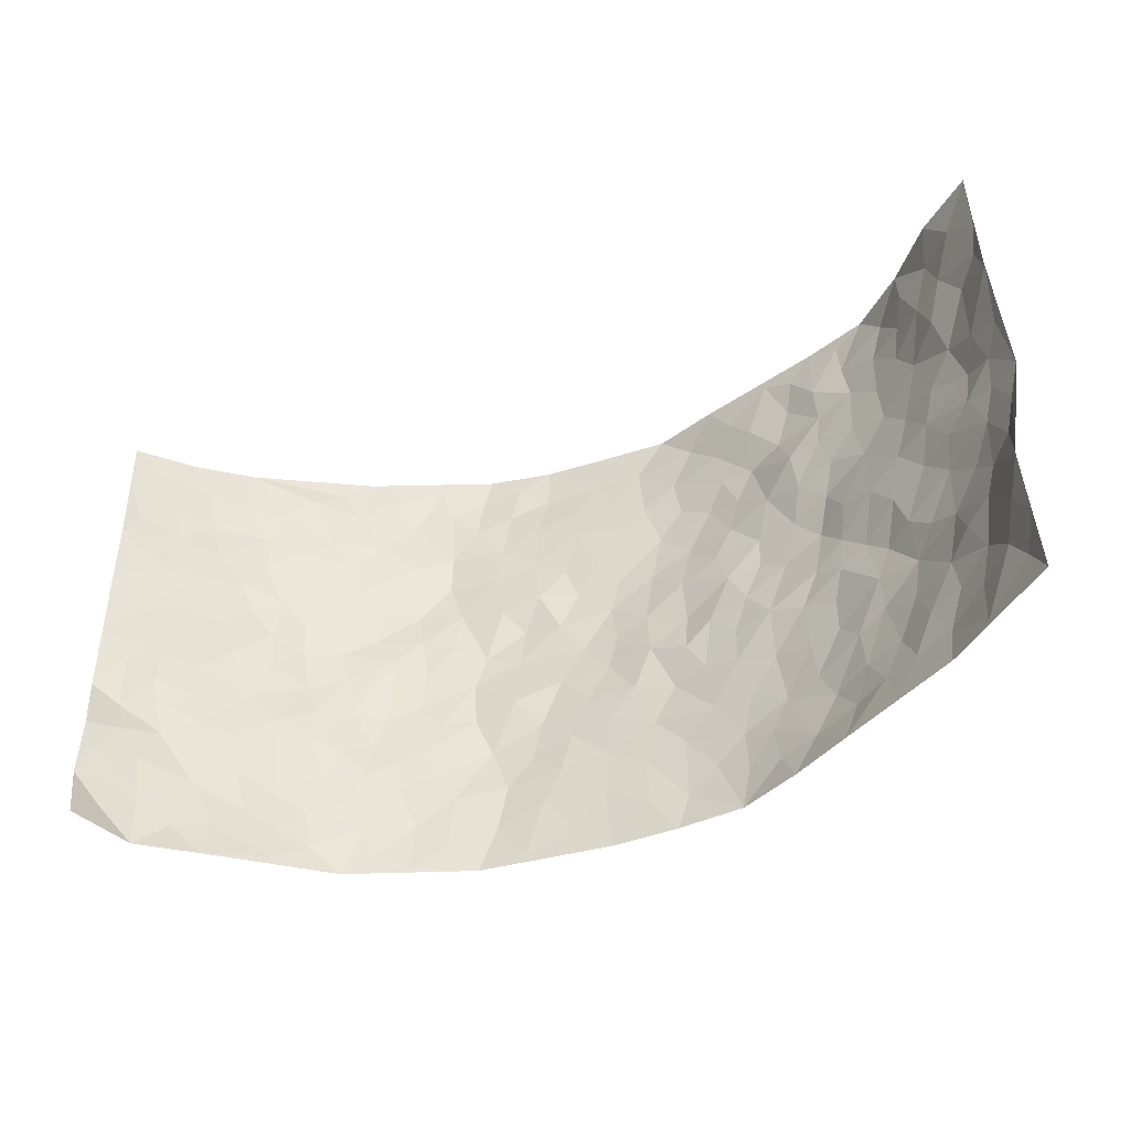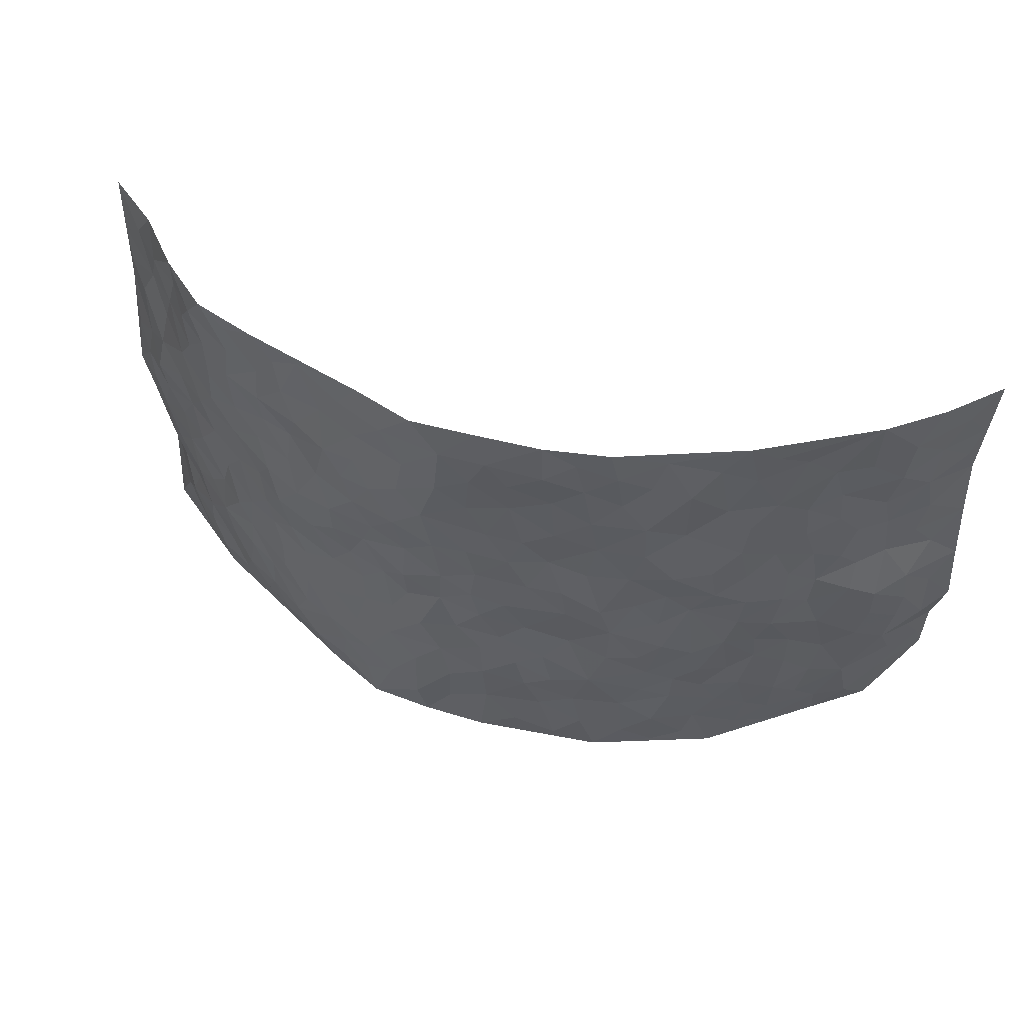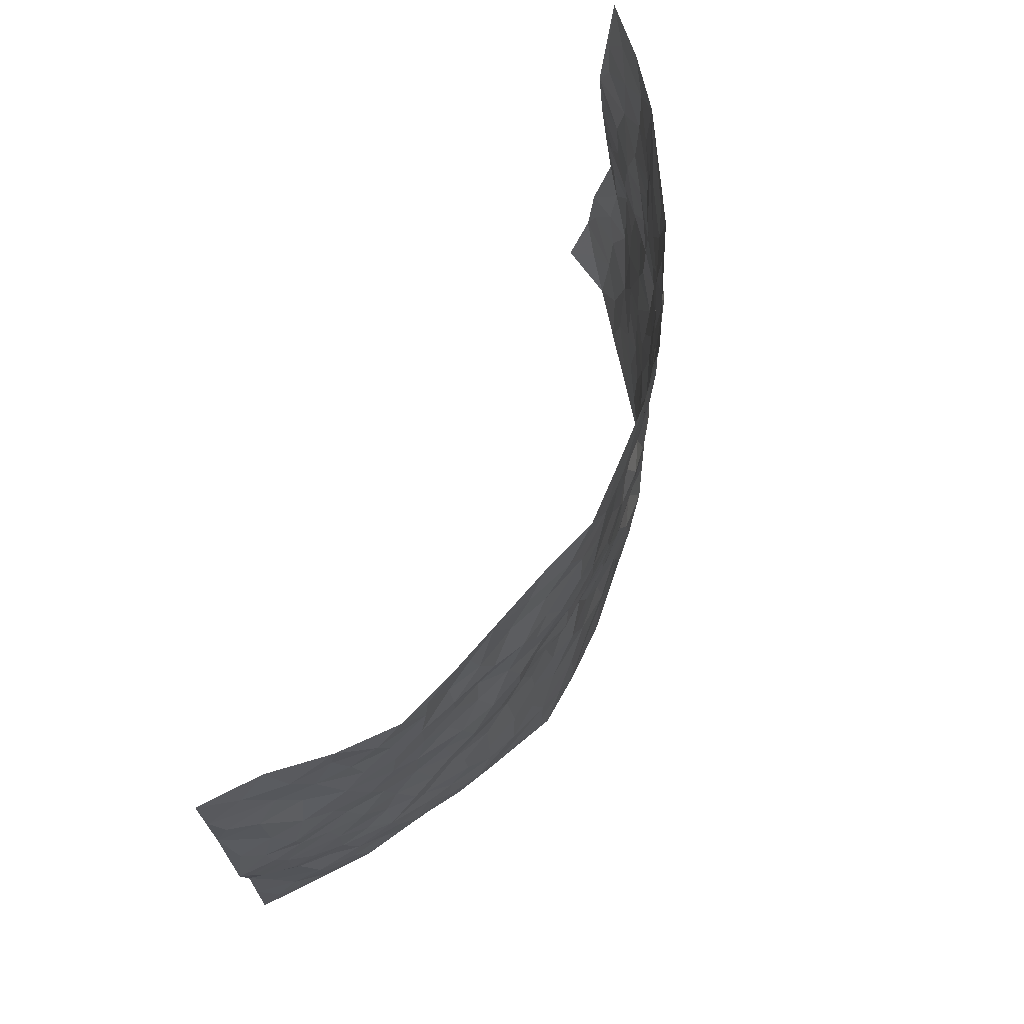
<metadata>
{"format":"obj","ext":"obj","renderer":"f3d","projection":"perspective","resolution":1024,"background":"white","views":[{"elev":-44.6,"azim":22.1,"up":"+Y"},{"elev":53.4,"azim":-162.9,"up":"+Y"},{"elev":69.7,"azim":114.3,"up":"+Y"}]}
</metadata>
<code>
v -0.8334 0.01308 0.2943
v -0.8809 0.9944 0.2516
v 0.8674 0.002196 0.2631
v 0.8647 0.9991 0.2644
v -0.7457 0.3927 0.1199
v -0.8813 0.4978 0.2443
v -0.7969 0.3577 0.154
v 0.002477 0.003083 -0.1378
v -0.867 0.2559 0.2575
v -0.8465 0.3376 0.1959
v -0.6757 0.003248 0.1139
v -0.8643 0.1309 0.2664
v -0.6673 0.2929 0.08304
v -0.7754 0.002673 0.1859
v -0.7825 0.2883 0.145
v -0.4767 0.002698 -0.0317
v -0.8529 0.1924 0.2447
v -0.2905 0.1669 -0.0998
v -0.7268 0.3221 0.1124
v -0.7871 0.1212 0.1782
v -0.8232 0.06686 0.2309
v -0.7342 0.0641 0.138
v -0.6338 0.1274 0.06465
v -0.6736 0.0756 0.09905
v -0.7993 0.2085 0.1782
v -0.8266 0.2722 0.1997
v -0.7186 0.1771 0.1129
v -0.6524 0.2099 0.07222
v -0.7976 0.4879 0.1635
v -0.8907 0.3748 0.2319
v -0.693 0.9961 0.09256
v -0.5186 0.2228 -0.0113
v 0.2618 0.1599 -0.1174
v -0.866 0.746 0.2651
v -0.3642 0.3938 -0.08352
v -0.7254 0.7507 0.1257
v -0.7448 0.8283 0.1298
v -0.5626 0.4418 0.002584
v -0.5782 0.6056 0.01382
v -0.4762 0.9995 -0.02705
v -0.854 0.6842 0.2438
v -0.6286 0.5619 0.04821
v -0.3827 0.7541 -0.06303
v -0.4922 0.2803 -0.02016
v -0.4469 0.2255 -0.04118
v -0.4794 0.1624 -0.02617
v -0.4405 0.6367 -0.0521
v -0.362 0.5607 -0.0765
v 0.1654 0.4742 -0.1207
v -0.3293 0.2213 -0.08801
v -0.2081 0.6114 -0.1086
v -0.3725 0.6296 -0.08092
v -0.2984 0.05729 -0.0966
v -0.5961 0.7097 0.03855
v -0.3879 0.1946 -0.06864
v -0.7919 0.6154 0.1839
v -0.03878 0.3484 -0.1281
v 0.05676 0.3403 -0.1223
v 0.2931 0.452 -0.084
v -0.09459 0.5517 -0.1282
v -0.1651 0.5573 -0.1266
v 0.09355 0.6294 -0.1409
v -0.601 0.3462 0.04036
v -0.6964 0.5722 0.1035
v -0.852 0.8064 0.2399
v -0.5382 0.1296 0.002179
v -0.36 0.01214 -0.07266
v -0.7462 0.4663 0.1161
v -0.5899 0.1726 0.02904
v -0.5783 0.0194 0.04092
v -0.2433 0.0009157 -0.1131
v -0.5842 0.08889 0.03495
v -0.5249 0.05397 -0.001266
v -0.4204 0.03783 -0.05121
v -0.4387 0.1043 -0.04463
v -0.8072 0.6834 0.1976
v -0.8683 0.8702 0.2521
v -0.6956 0.509 0.08426
v 0.001945 0.9975 -0.1367
v -0.7363 0.6732 0.1428
v -0.5401 0.3151 0.002766
v -0.4996 0.4611 -0.02643
v 0.006687 0.5709 -0.1418
v -0.05025 0.4826 -0.1385
v 0.002598 0.4196 -0.1338
v -0.1232 0.1284 -0.1233
v -0.5477 0.6698 0.005567
v -0.8267 0.5599 0.2098
v -0.6856 0.6897 0.09316
v -0.4399 0.2972 -0.05204
v -0.6006 0.2677 0.03831
v -0.4867 0.6886 -0.02495
v -0.1734 0.4856 -0.1242
v -0.262 0.4366 -0.1094
v -0.6156 0.6483 0.04395
v -0.009459 0.1182 -0.1328
v -0.4074 0.5108 -0.0589
v -0.3385 0.2889 -0.08481
v -0.2404 0.5045 -0.1136
v -0.1799 0.3815 -0.1163
v -0.8728 0.6218 0.2565
v -0.6658 0.6216 0.07321
v -0.7448 0.5771 0.1473
v -0.3577 0.1102 -0.083
v -0.5091 0.533 -0.0253
v -0.6473 0.4058 0.06078
v -0.1311 0.3244 -0.1334
v -0.1503 0.2495 -0.1366
v -0.5029 0.6115 -0.02089
v 0.1118 0.7281 -0.1454
v -0.00314 0.2159 -0.1379
v -0.0735 0.2737 -0.1325
v 0.004326 0.2888 -0.1272
v -0.4224 0.3642 -0.06067
v -0.1967 0.1837 -0.1273
v -0.6212 0.4876 0.04593
v -0.5365 0.3811 -0.002185
v -0.48 0.3916 -0.0339
v -0.3043 0.525 -0.0916
v -0.259 0.3508 -0.1137
v -0.351 0.4678 -0.08121
v -0.2277 0.2711 -0.1265
v -0.09144 0.4113 -0.1303
v -0.5765 0.5312 0.005148
v -0.09205 0.1988 -0.1305
v -0.2126 0.09284 -0.1223
v -0.3911 0.2586 -0.06621
v -0.8439 0.4364 0.2065
v -0.8053 0.4208 0.1591
v 0.09059 0.4237 -0.1192
v 0.2086 0.2399 -0.1171
v 0.0823 0.5167 -0.1297
v 0.01905 0.4877 -0.1358
v 0.1638 0.3942 -0.1089
v 0.7379 0.4961 0.1252
v 0.2167 0.4351 -0.09921
v 0.2636 0.3147 -0.09672
v 0.1596 0.5672 -0.1206
v 0.1253 0.9973 -0.1391
v -0.291 0.6205 -0.09905
v 0.415 0.878 -0.0517
v 0.4761 0.996 -0.02921
v -0.2125 0.7815 -0.1106
v -0.05649 0.8641 -0.1331
v -0.3195 0.3492 -0.09466
v -0.4509 0.566 -0.04913
v -0.07251 0.05353 -0.1327
v -0.1562 0.02204 -0.1231
v 0.1257 0.004245 -0.1357
v 0.01546 0.8594 -0.1401
v -0.01418 0.6994 -0.1327
v 0.4165 0.1977 -0.06372
v 0.3385 0.2916 -0.08576
v 0.5668 0.5256 0.01961
v 0.5084 0.5464 -0.01401
v 0.4479 0.1358 -0.05191
v 0.5077 0.2285 -0.01787
v 0.4063 0.3623 -0.05518
v 0.02388 0.6403 -0.1422
v -0.05817 0.6277 -0.1336
v -0.1446 0.7303 -0.1194
v -0.08454 0.6935 -0.1276
v -0.05763 0.7912 -0.1261
v -0.1334 0.6331 -0.1141
v 0.02348 0.7741 -0.1358
v 0.2411 0.9958 -0.09886
v -0.01741 0.9261 -0.143
v -0.2669 0.8466 -0.1005
v -0.1978 0.8804 -0.1162
v -0.3141 0.7814 -0.09414
v -0.2432 0.9987 -0.1132
v -0.2255 0.6967 -0.1039
v -0.3164 0.7008 -0.09605
v -0.1378 0.8301 -0.1203
v -0.1217 0.9981 -0.1328
v 0.2207 0.7446 -0.1279
v 0.1759 0.6657 -0.1344
v 0.3251 0.5946 -0.09168
v 0.2581 0.5233 -0.0944
v 0.2658 0.6647 -0.1093
v 0.412 0.7426 -0.04471
v 0.3508 0.682 -0.07812
v 0.2857 0.7319 -0.1055
v 0.07057 0.9282 -0.1458
v 0.08127 0.8222 -0.143
v 0.1474 0.857 -0.1347
v 0.249 0.8711 -0.1062
v 0.3211 0.792 -0.0965
v 0.231 0.5951 -0.1089
v -0.8045 0.8637 0.1885
v -0.6444 0.8155 0.06732
v -0.7943 0.7714 0.1799
v -0.7912 0.9941 0.1667
v -0.8374 0.9357 0.2127
v -0.7557 0.9175 0.1356
v -0.6886 0.8833 0.09542
v -0.5757 0.9294 0.0351
v -0.626 0.8849 0.06075
v -0.6499 0.7448 0.06718
v -0.5367 0.8145 0.01024
v -0.5893 0.7804 0.04176
v -0.494 0.9018 -0.01349
v -0.387 0.8792 -0.07023
v -0.5257 0.9607 0.0003262
v -0.4509 0.8166 -0.03237
v -0.4312 0.9371 -0.04212
v -0.3395 0.9734 -0.07862
v -0.4957 0.7611 -0.0173
v -0.3169 0.9019 -0.0881
v -0.2576 0.9307 -0.1096
v 0.1595 0.7839 -0.1394
v 0.2551 0.8026 -0.1127
v 0.1901 0.9316 -0.1267
v 0.3871 0.81 -0.06654
v 0.3299 0.8775 -0.07268
v 0.3719 0.98 -0.05955
v 0.2837 0.9349 -0.0884
v 0.4292 0.9457 -0.04063
v 0.3764 0.4933 -0.0723
v 0.3233 0.5284 -0.08939
v 0.4744 0.6035 -0.03802
v 0.4216 0.663 -0.04726
v 0.4018 0.5875 -0.06876
v 0.3523 0.1922 -0.09029
v 0.4705 0.3357 -0.03403
v 0.4535 0.5222 -0.05112
v 0.3401 0.3887 -0.0692
v -0.1237 0.9141 -0.1355
v -0.1824 0.9576 -0.1219
v 0.3196 0.1352 -0.09824
v 0.5719 0.01696 0.04575
v 0.1994 0.3351 -0.1097
v 0.2674 0.3859 -0.09122
v 0.5634 0.2485 0.008563
v 0.6856 0.9976 0.09301
v 0.8553 0.2523 0.2721
v 0.4793 0.8102 -0.0287
v 0.6792 0.4866 0.07991
v 0.4742 0.7452 -0.02611
v 0.8855 0.4991 0.2426
v 0.6394 0.2947 0.05019
v 0.4965 0.4682 -0.02373
v 0.7245 0.3107 0.1188
v 0.5437 0.4159 -0.0006354
v 0.4643 0.005291 -0.01198
v 0.09022 0.2537 -0.1323
v 0.4878 0.07795 -0.02132
v 0.1343 0.321 -0.1263
v 0.4101 0.2679 -0.06086
v 0.7924 0.2653 0.1869
v 0.6106 0.4615 0.04411
v 0.5498 0.0838 0.01757
v 0.4393 0.4267 -0.04339
v 0.5856 0.3723 0.0195
v 0.2862 0.2346 -0.1028
v 0.4689 0.2727 -0.03954
v 0.2658 0.08111 -0.1177
v 0.3577 0.003917 -0.07117
v 0.2471 0.005001 -0.1249
v 0.2036 0.1172 -0.1317
v 0.06932 0.1712 -0.1375
v 0.1466 0.192 -0.1342
v 0.5859 0.1482 0.02607
v 0.7268 0.4223 0.1147
v 0.7004 0.2214 0.1005
v 0.6127 0.08201 0.05505
v 0.6338 0.3847 0.05906
v 0.6758 0.3393 0.08388
v 0.808 0.3254 0.1889
v 0.6989 0.5663 0.09968
v 0.6495 0.1466 0.07493
v 0.711 0.1504 0.1121
v 0.776 0.3666 0.1554
v 0.8475 0.349 0.2296
v 0.8122 0.4375 0.1841
v 0.5604 0.3136 0.01287
v 0.7531 0.1064 0.1514
v 0.3296 0.06508 -0.09318
v 0.4028 0.0697 -0.06312
v 0.07322 0.07942 -0.1337
v 0.1454 0.07449 -0.1402
v 0.8698 0.749 0.2585
v 0.683 0.07988 0.09615
v 0.6243 0.2164 0.04647
v 0.866 0.4242 0.2369
v 0.8318 0.5081 0.1942
v 0.7432 0.2504 0.1437
v 0.5153 0.1493 -0.01237
v 0.6765 0.003492 0.1082
v 0.4882 0.3948 -0.02028
v 0.8402 0.06461 0.2345
v 0.8611 0.1271 0.2682
v 0.7721 0.1807 0.1595
v 0.8095 0.1254 0.2059
v 0.7514 0.01054 0.1679
v 0.8311 0.1893 0.2386
v 0.6331 0.5547 0.05486
v 0.6582 0.6313 0.06422
v 0.5648 0.6348 0.01113
v 0.7664 0.6908 0.1451
v 0.6081 0.7698 0.02923
v 0.8637 0.6242 0.2338
v 0.7191 0.6405 0.1101
v 0.7938 0.5941 0.1586
v 0.6927 0.7429 0.08838
v 0.7827 0.5294 0.1579
v 0.8376 0.5732 0.2021
v 0.8146 0.6583 0.1905
v 0.615 0.6908 0.03526
v 0.5473 0.7225 0.002217
v 0.4953 0.6733 -0.01955
v 0.7756 0.852 0.1762
v 0.6717 0.8701 0.07898
v 0.7456 0.7755 0.1478
v 0.8159 0.7777 0.1978
v 0.7208 0.8434 0.1276
v 0.8653 0.8741 0.2592
v 0.6596 0.8013 0.06565
v 0.8538 0.811 0.2403
v 0.6898 0.9309 0.1021
v 0.7672 0.9981 0.1868
v 0.5924 0.996 0.01226
v 0.7526 0.926 0.152
v 0.8122 0.9283 0.2154
v 0.6349 0.9328 0.04191
v 0.5403 0.8994 -0.005307
v 0.4761 0.8791 -0.01992
v 0.5344 0.9673 -0.00917
v 0.5529 0.8201 0.0002621
v 0.6111 0.8591 0.03231
f 29 6 128
f 12 21 20
f 26 10 9
f 55 45 46
f 27 19 15
f 26 9 17
f 101 6 88
f 12 1 21
f 7 15 19
f 125 86 96
f 84 123 85
f 129 29 128
f 25 27 15
f 12 20 17
f 73 75 66
f 22 14 11
f 26 17 25
f 9 12 17
f 25 15 26
f 5 129 7
f 52 146 48
f 55 18 50
f 7 19 5
f 20 27 25
f 124 82 105
f 41 76 34
f 20 14 22
f 14 20 21
f 14 21 1
f 24 22 11
f 24 27 22
f 72 66 69
f 69 32 91
f 70 24 11
f 24 23 27
f 17 20 25
f 27 20 22
f 10 15 7
f 10 26 15
f 23 28 27
f 27 13 19
f 28 23 69
f 13 27 28
f 119 121 94
f 10 7 129
f 6 30 128
f 9 10 30
f 36 192 80
f 80 102 89
f 118 81 44
f 64 103 78
f 115 126 86
f 45 32 46
f 91 63 13
f 129 68 29
f 95 87 54
f 95 54 199
f 202 40 204
f 82 97 105
f 29 88 6
f 18 55 104
f 148 126 71
f 38 82 124
f 50 18 122
f 117 82 38
f 5 19 106
f 82 117 118
f 80 64 102
f 127 45 55
f 194 77 190
f 98 35 114
f 39 124 105
f 127 50 98
f 106 19 13
f 66 75 46
f 39 95 42
f 63 117 38
f 95 89 102
f 101 56 76
f 51 140 99
f 18 53 126
f 62 83 132
f 45 127 90
f 112 113 57
f 103 29 68
f 130 85 58
f 109 39 105
f 35 94 121
f 113 246 58
f 151 165 163
f 120 100 94
f 114 127 98
f 192 190 65
f 95 39 87
f 36 191 37
f 67 104 74
f 56 101 88
f 13 63 106
f 192 34 76
f 268 241 243
f 108 115 125
f 93 84 60
f 133 84 85
f 156 288 157
f 101 76 41
f 80 103 64
f 105 97 146
f 99 61 51
f 92 109 47
f 125 96 111
f 158 227 153
f 75 104 55
f 69 66 32
f 81 91 32
f 106 78 68
f 42 64 78
f 77 34 65
f 24 70 72
f 75 73 16
f 16 71 67
f 2 34 77
f 13 28 91
f 103 56 88
f 56 80 76
f 72 69 23
f 11 16 70
f 16 73 70
f 16 67 74
f 115 18 126
f 24 72 23
f 73 72 70
f 16 74 75
f 72 73 66
f 32 45 44
f 84 83 60
f 66 46 32
f 78 106 116
f 117 63 81
f 67 53 104
f 103 68 78
f 69 91 28
f 36 80 89
f 106 38 116
f 106 68 5
f 81 118 117
f 62 132 138
f 32 44 81
f 53 67 71
f 57 58 85
f 123 100 107
f 93 60 61
f 33 230 224
f 8 96 147
f 132 133 130
f 140 48 119
f 93 100 123
f 122 98 50
f 164 60 160
f 53 71 126
f 125 112 108
f 193 194 195
f 75 55 46
f 63 91 81
f 56 103 80
f 196 198 31
f 18 104 53
f 121 48 97
f 38 106 63
f 118 97 82
f 97 35 121
f 51 172 140
f 130 134 49
f 87 39 109
f 288 252 263
f 97 114 35
f 47 43 92
f 57 113 58
f 248 130 58
f 34 101 41
f 114 90 127
f 116 124 42
f 145 94 35
f 118 114 97
f 167 79 175
f 98 145 35
f 85 123 57
f 43 47 52
f 199 36 89
f 42 78 116
f 159 83 62
f 88 29 103
f 74 104 75
f 118 44 90
f 173 140 172
f 42 95 102
f 190 192 37
f 65 190 77
f 89 95 199
f 125 111 112
f 92 87 109
f 18 115 122
f 177 180 176
f 112 57 107
f 109 105 146
f 93 94 100
f 285 286 275
f 96 86 147
f 137 232 131
f 57 123 107
f 87 92 208
f 49 134 136
f 132 130 49
f 161 164 162
f 50 127 55
f 122 108 107
f 122 107 100
f 48 140 52
f 118 90 114
f 99 119 94
f 123 84 93
f 36 37 192
f 48 121 119
f 120 122 100
f 39 42 124
f 38 124 116
f 248 58 246
f 44 45 90
f 98 122 120
f 146 52 47
f 94 93 99
f 168 209 170
f 212 183 188
f 202 197 200
f 42 102 64
f 107 108 112
f 99 93 61
f 8 280 96
f 112 111 113
f 125 115 86
f 115 108 122
f 128 30 10
f 5 68 129
f 10 129 128
f 132 49 138
f 83 84 133
f 130 133 85
f 83 133 132
f 248 134 130
f 156 152 224
f 151 110 165
f 212 186 211
f 153 224 249
f 254 251 244
f 246 261 262
f 225 158 249
f 49 136 179
f 185 184 150
f 214 188 181
f 181 188 182
f 161 163 174
f 143 170 172
f 110 211 185
f 184 79 167
f 174 228 169
f 62 110 159
f 163 150 144
f 210 169 229
f 170 143 168
f 176 211 110
f 98 120 145
f 94 145 120
f 48 146 97
f 109 146 47
f 148 86 126
f 147 86 148
f 71 8 148
f 8 147 148
f 244 276 254
f 232 136 134
f 174 143 161
f 60 83 160
f 163 162 151
f 159 160 83
f 261 281 262
f 259 281 149
f 219 220 59
f 246 113 111
f 33 255 131
f 157 256 152
f 137 255 153
f 230 278 279
f 262 260 33
f 154 155 242
f 131 255 137
f 248 131 232
f 281 280 149
f 259 258 278
f 220 179 59
f 159 151 160
f 162 160 151
f 164 61 60
f 228 174 144
f 144 174 163
f 159 110 151
f 161 172 164
f 186 184 185
f 161 162 163
f 61 164 51
f 160 162 164
f 187 217 213
f 150 163 165
f 205 202 200
f 79 184 139
f 170 43 173
f 174 169 143
f 161 143 172
f 167 144 150
f 176 180 183
f 172 170 173
f 223 226 221
f 185 150 165
f 99 140 119
f 207 206 203
f 172 51 164
f 43 52 173
f 173 52 140
f 167 175 228
f 228 229 169
f 210 168 169
f 177 110 62
f 189 138 179
f 62 138 177
f 136 232 233
f 181 182 222
f 150 184 167
f 178 180 189
f 49 179 138
f 177 138 189
f 180 178 182
f 178 179 220
f 307 308 304
f 222 223 221
f 215 187 188
f 176 183 212
f 187 213 186
f 214 215 188
f 185 211 186
f 237 181 239
f 182 188 183
f 110 185 165
f 216 215 141
f 211 176 212
f 182 183 180
f 176 110 177
f 213 184 186
f 178 189 179
f 177 189 180
f 195 190 37
f 197 198 200
f 195 194 190
f 34 192 65
f 80 192 76
f 37 196 195
f 194 2 77
f 193 2 194
f 196 37 191
f 31 193 195
f 198 196 191
f 31 195 196
f 199 201 191
f 197 204 31
f 198 191 201
f 31 198 197
f 201 199 54
f 36 199 191
f 54 208 201
f 208 43 205
f 208 54 87
f 198 201 200
f 206 205 203
f 43 170 203
f 210 207 209
f 40 202 206
f 31 204 40
f 197 202 204
f 208 205 200
f 43 203 205
f 205 206 202
f 203 209 207
f 171 40 207
f 40 206 207
f 208 200 201
f 43 208 92
f 170 209 203
f 168 143 169
f 207 210 171
f 168 210 209
f 188 187 212
f 212 187 186
f 166 139 213
f 184 213 139
f 237 214 181
f 215 214 141
f 216 141 218
f 213 217 166
f 142 166 216
f 217 216 166
f 187 215 217
f 216 217 215
f 237 141 214
f 142 216 218
f 223 222 182
f 179 136 59
f 223 220 219
f 267 238 251
f 237 327 141
f 223 182 178
f 158 290 253
f 220 223 178
f 59 233 227
f 233 59 136
f 248 246 131
f 153 249 158
f 251 254 267
f 223 219 226
f 111 261 246
f 297 251 238
f 276 256 157
f 167 228 144
f 229 228 175
f 175 171 229
f 229 171 210
f 260 257 33
f 265 271 272
f 266 289 283
f 269 243 250
f 249 224 152
f 266 283 271
f 227 233 137
f 253 227 158
f 325 313 320
f 135 264 275
f 310 329 239
f 270 298 297
f 249 256 225
f 275 273 269
f 311 222 221
f 155 154 299
f 234 276 157
f 310 311 299
f 222 239 181
f 221 226 155
f 266 263 252
f 242 290 244
f 264 273 275
f 273 264 243
f 242 244 154
f 276 290 225
f 288 234 157
f 240 282 302
f 275 286 306
f 225 290 158
f 234 263 284
f 241 254 276
f 233 232 137
f 137 153 227
f 264 135 238
f 244 251 154
f 260 259 257
f 227 253 219
f 33 224 255
f 154 297 299
f 240 302 307
f 297 154 251
f 264 268 243
f 253 226 219
f 271 284 263
f 277 294 293
f 290 242 253
f 241 234 284
f 59 227 219
f 242 155 226
f 252 245 231
f 157 152 156
f 257 230 33
f 152 256 249
f 278 230 257
f 262 33 131
f 224 153 255
f 259 278 257
f 134 248 232
f 230 279 224
f 96 261 111
f 261 96 280
f 280 281 261
f 246 262 131
f 252 247 245
f 268 267 241
f 283 277 272
f 288 247 252
f 275 274 285
f 295 291 294
f 267 268 264
f 263 234 288
f 309 310 299
f 290 276 244
f 283 272 271
f 267 254 241
f 265 243 241
f 236 240 285
f 297 238 270
f 303 305 298
f 241 276 234
f 221 155 299
f 272 277 293
f 250 243 287
f 286 285 240
f 284 271 265
f 271 263 266
f 295 3 291
f 225 256 276
f 241 284 265
f 289 266 231
f 3 292 291
f 321 235 323
f 293 294 296
f 279 278 258
f 245 279 258
f 279 156 224
f 260 281 259
f 280 8 149
f 262 281 260
f 231 266 252
f 267 264 238
f 306 304 270
f 283 289 295
f 243 269 273
f 236 269 250
f 294 292 296
f 274 236 285
f 269 274 275
f 250 287 293
f 245 289 231
f 236 274 269
f 156 279 247
f 242 226 253
f 247 279 245
f 243 265 287
f 288 156 247
f 265 272 293
f 296 292 236
f 293 287 265
f 295 294 277
f 277 283 295
f 236 250 296
f 289 3 295
f 292 294 291
f 293 296 250
f 300 304 308
f 325 320 235
f 329 330 326
f 270 304 303
f 270 303 298
f 309 305 301
f 135 306 270
f 299 297 298
f 298 309 299
f 238 135 270
f 300 314 305
f 303 300 305
f 304 306 307
f 300 303 304
f 282 319 315
f 322 325 235
f 275 306 135
f 307 306 286
f 240 307 286
f 308 307 302
f 302 282 308
f 308 282 315
f 305 309 298
f 310 309 301
f 310 301 329
f 310 239 311
f 222 311 239
f 299 311 221
f 319 312 315
f 312 323 316
f 301 305 318
f 305 314 316
f 300 308 315
f 316 314 312
f 312 314 315
f 315 314 300
f 323 312 324
f 316 313 318
f 282 4 317
f 330 313 325
f 4 321 324
f 235 320 323
f 282 317 319
f 312 319 317
f 326 325 322
f 316 320 313
f 316 318 305
f 142 218 327
f 327 218 141
f 316 323 320
f 324 312 317
f 4 324 317
f 321 323 324
f 318 313 330
f 328 326 322
f 326 327 329
f 329 327 237
f 326 328 327
f 322 142 328
f 327 328 142
f 329 237 239
f 301 318 330
f 326 330 325
f 330 329 301

</code>
